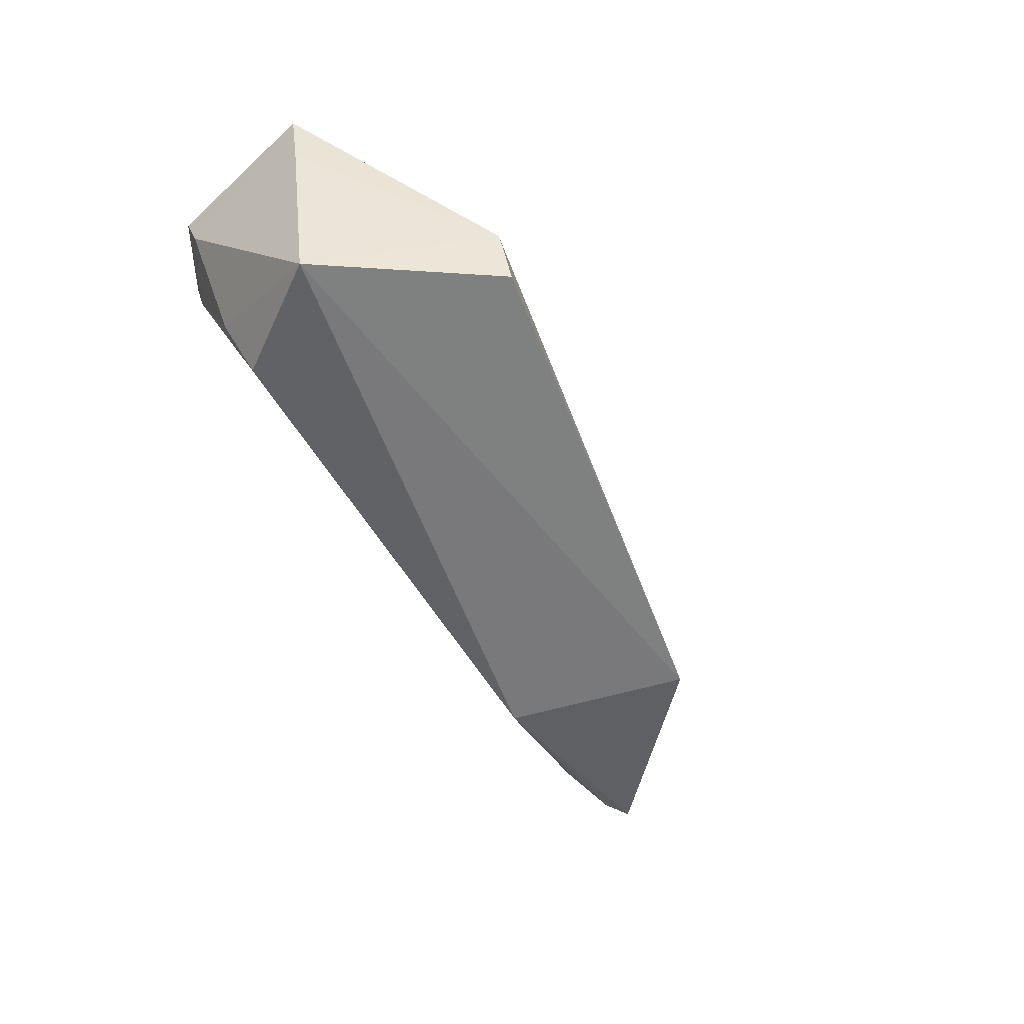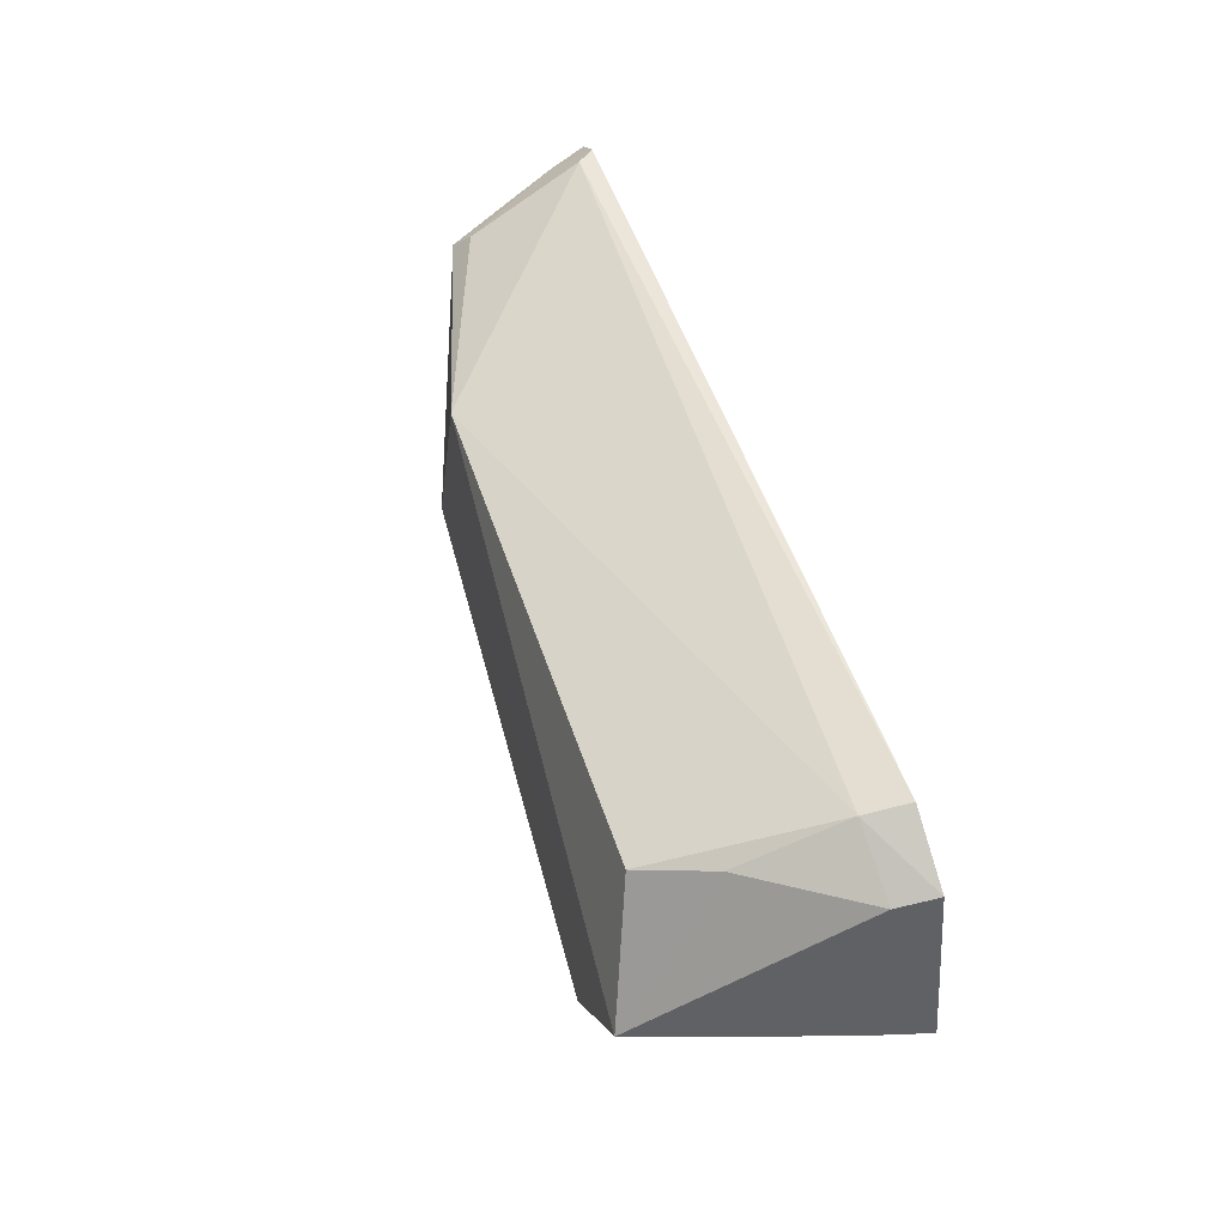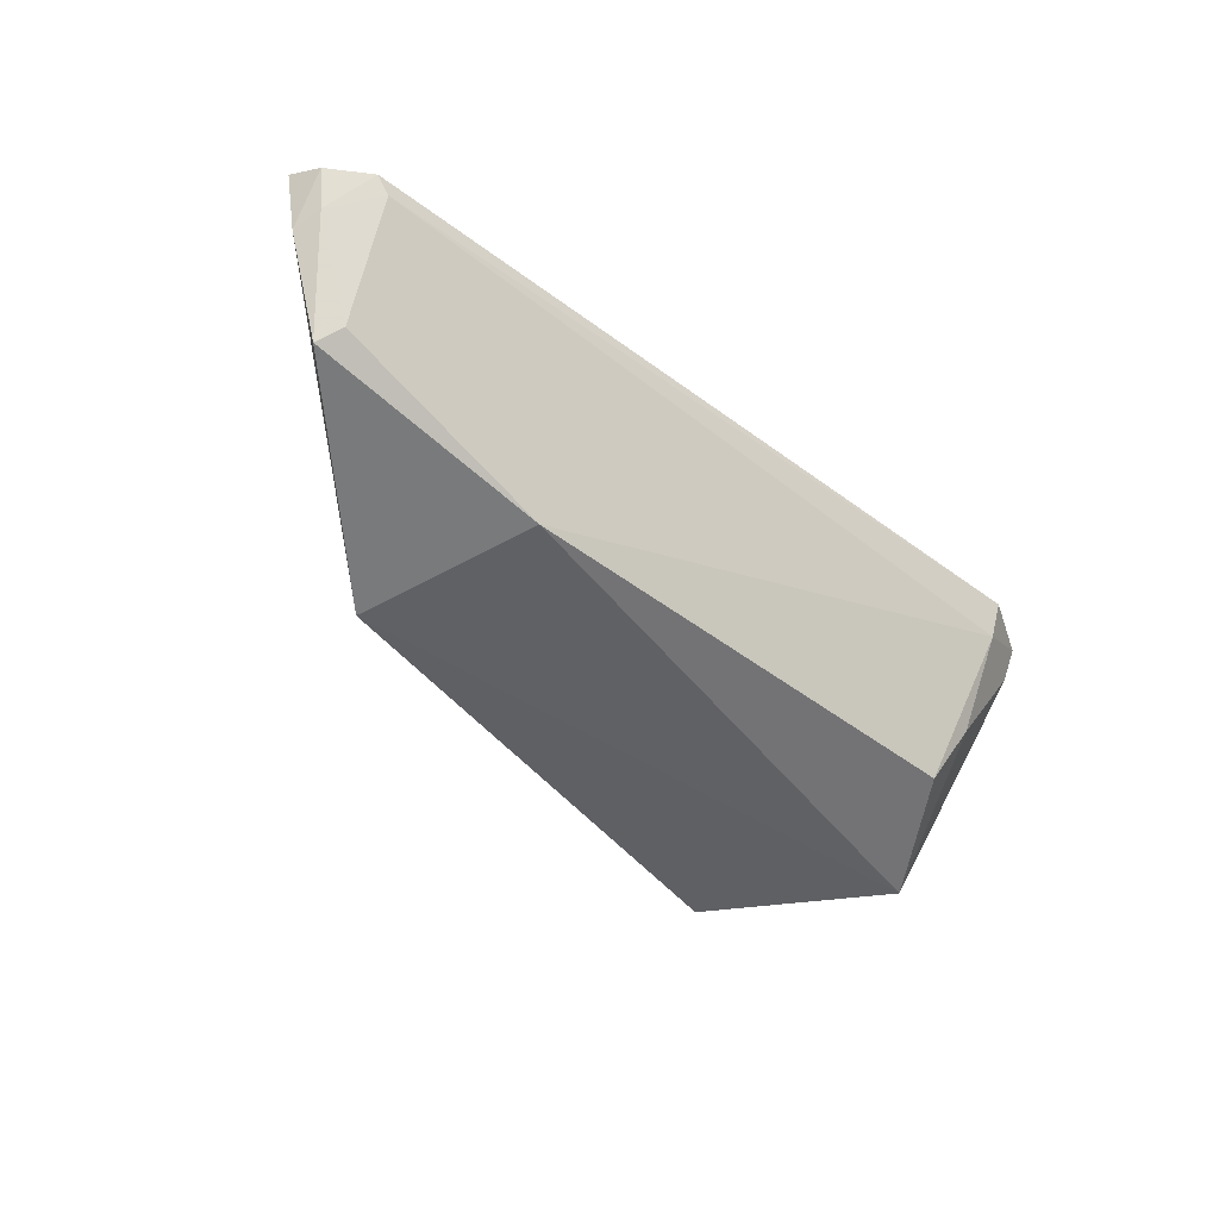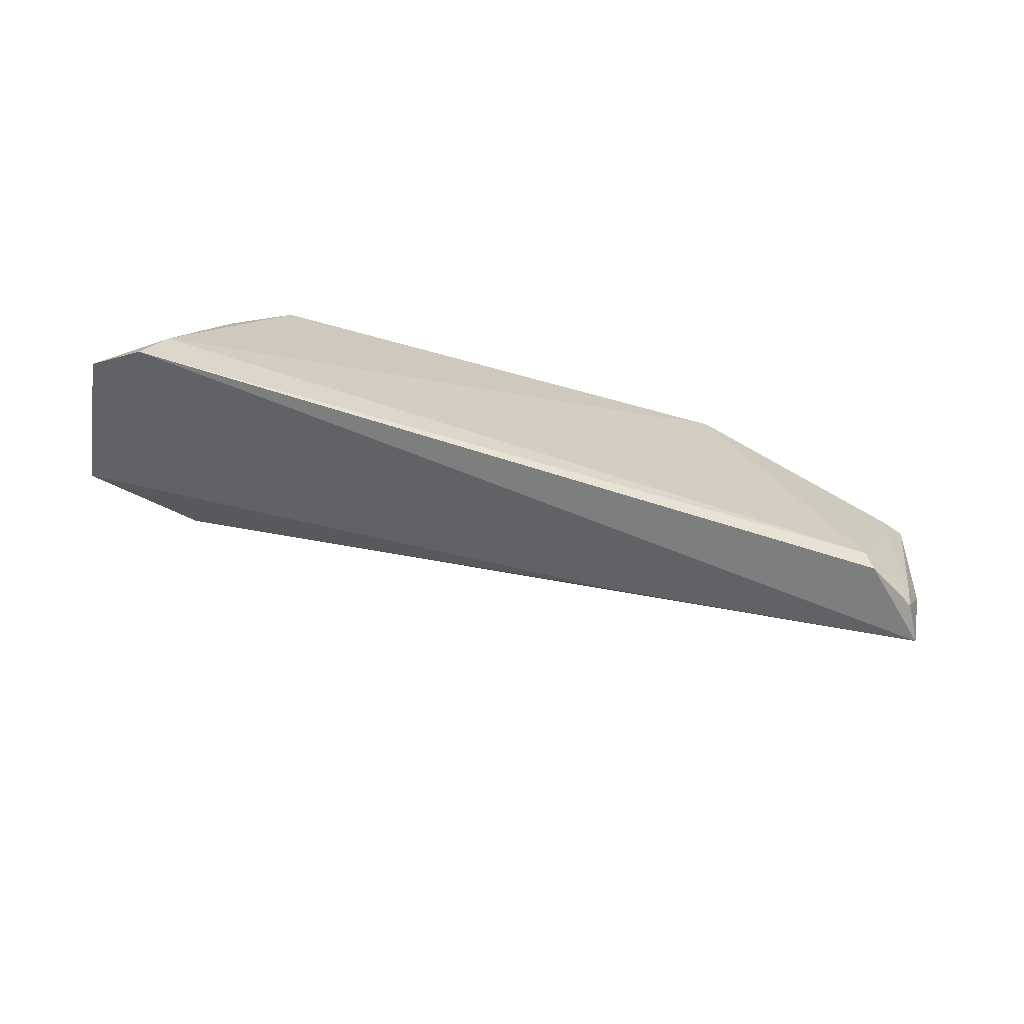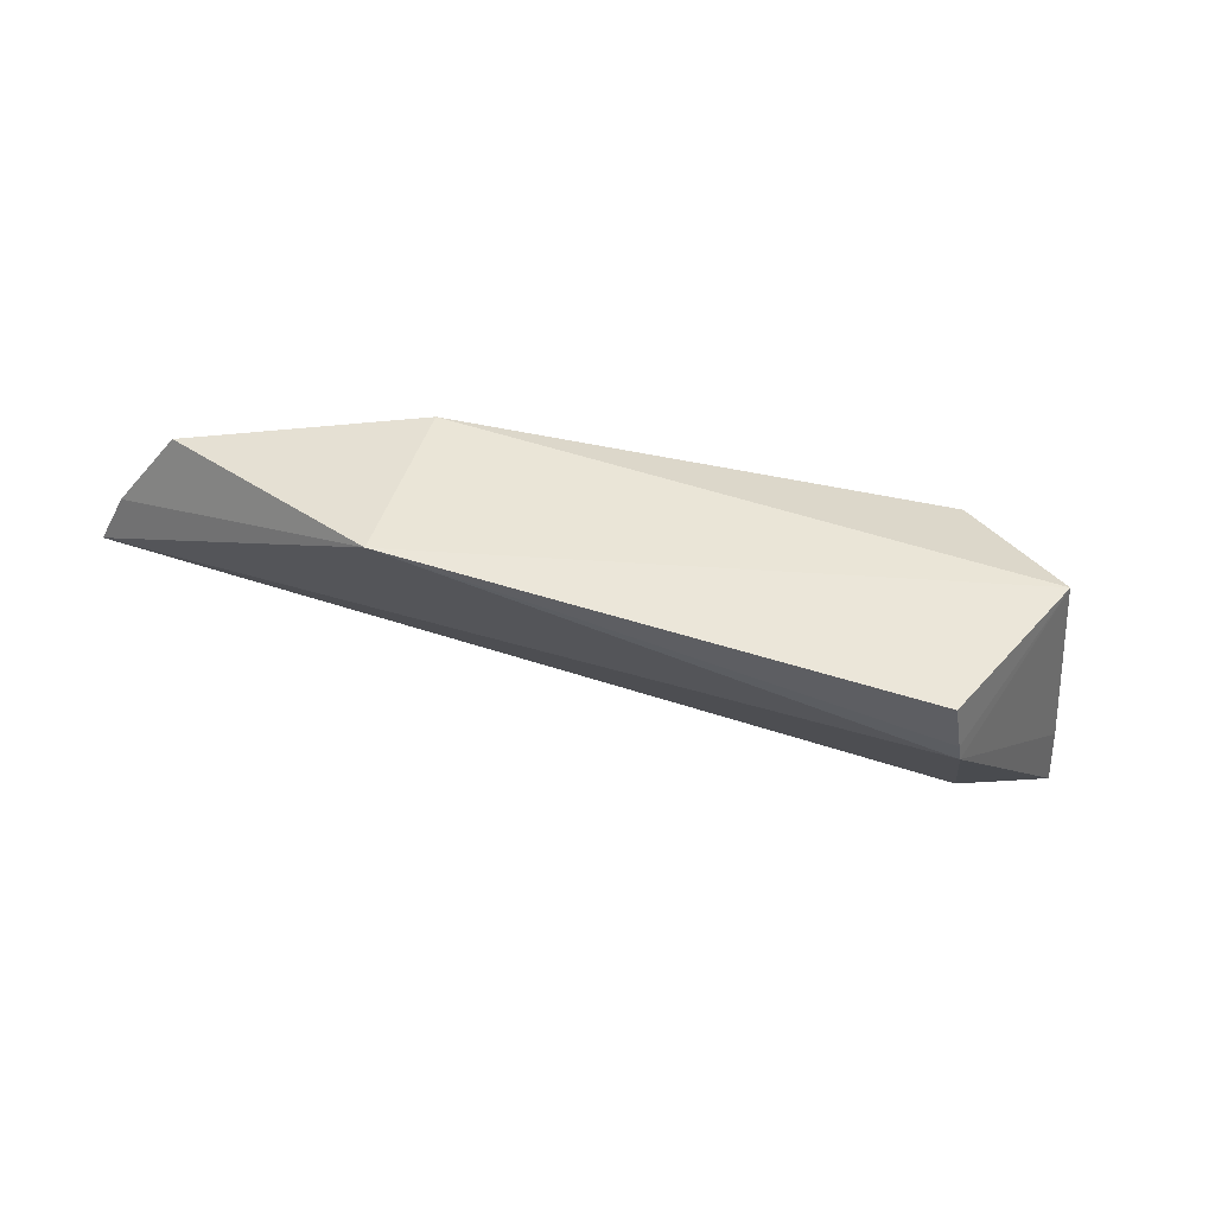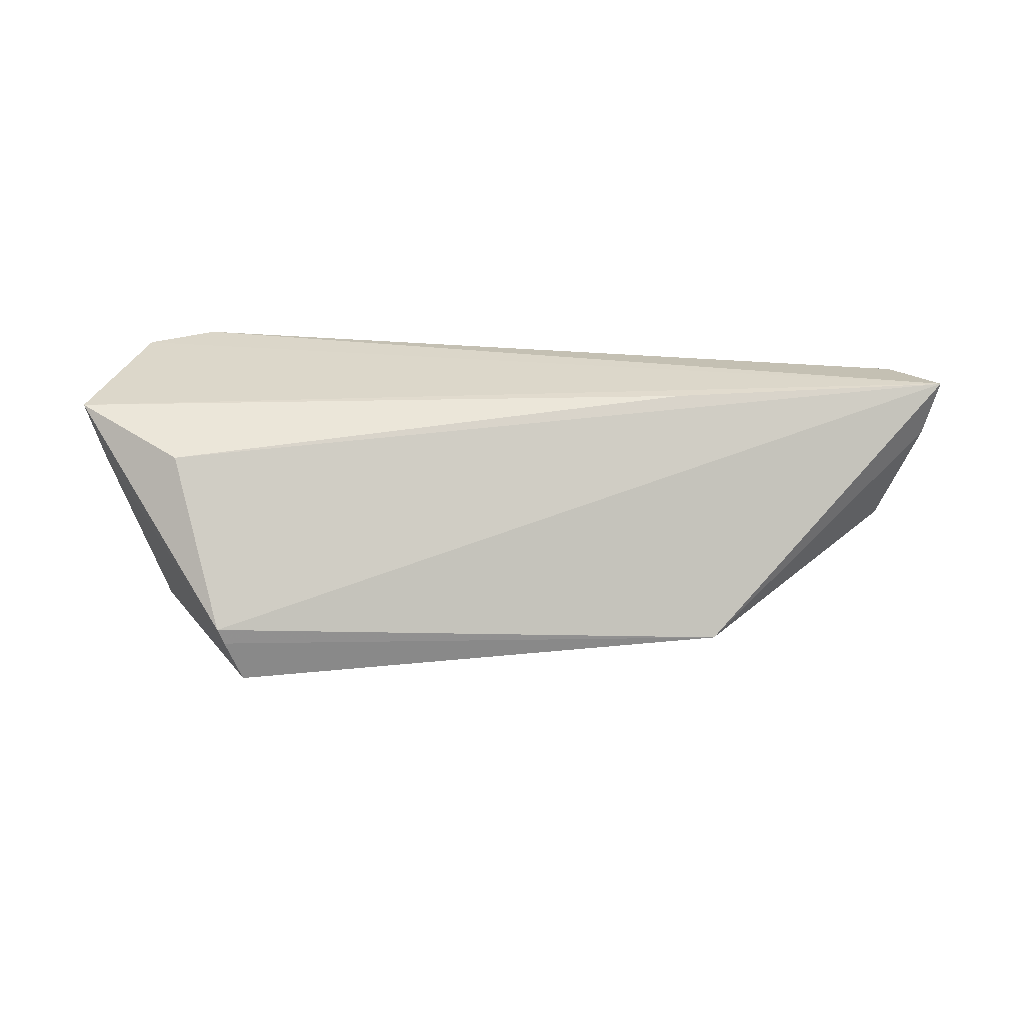
<metadata>
{"format":"obj","ext":"obj","renderer":"f3d","projection":"perspective","resolution":1024,"background":"white","views":[{"elev":-61.3,"azim":-57.2,"up":"+Z"},{"elev":51.9,"azim":-107.7,"up":"+Y"},{"elev":-43.8,"azim":138.1,"up":"+Z"},{"elev":40.9,"azim":25.4,"up":"+Y"},{"elev":-43.6,"azim":167.9,"up":"+Y"},{"elev":31.2,"azim":5.8,"up":"+Z"}]}
</metadata>
<code>
v -0.008215 0.01019 0.03496
v -0.009 0.01212 0.03428
v -0.06489 0.01173 0.03465
v -0.06238 0.002115 0.01924
v -0.02304 -0.001625 0.02063
v -0.02624 0.009973 0.02104
v -0.06086 0.01398 0.03463
v -0.01182 0.009063 0.02502
v -0.05975 -0.001713 0.03279
v -0.01141 0.01386 0.03411
v -0.05766 0.00951 0.02132
v -0.009143 0.009904 0.03122
v -0.05611 -0.008077 0.02341
v -0.06677 0.001461 0.03476
v -0.01221 0.01384 0.03304
v -0.009703 0.01152 0.03197
v -0.06044 0.01342 0.03194
v -0.06441 0.01105 0.03223
v -0.05465 -0.008103 0.01957
v -0.0263 0.006705 0.03486
v -0.0657 0.001523 0.03078
v -0.01282 0.01032 0.02593
v -0.05988 0.01073 0.02552
v -0.05571 -0.008119 0.02235
f 6 5 4
f 7 3 1
f 8 5 6
f 10 7 1
f 10 1 2
f 11 6 4
f 12 2 1
f 12 1 5
f 12 5 8
f 13 5 1
f 13 1 9
f 14 1 3
f 14 13 9
f 15 7 10
f 16 10 2
f 16 15 10
f 16 12 8
f 16 2 12
f 17 6 11
f 17 15 6
f 17 7 15
f 17 3 7
f 18 3 17
f 18 14 3
f 19 4 5
f 20 14 9
f 20 9 1
f 20 1 14
f 21 4 13
f 21 13 14
f 21 18 4
f 21 14 18
f 22 8 6
f 22 6 15
f 22 16 8
f 22 15 16
f 23 11 4
f 23 4 18
f 23 18 17
f 23 17 11
f 24 13 4
f 24 4 19
f 24 19 5
f 24 5 13

</code>
